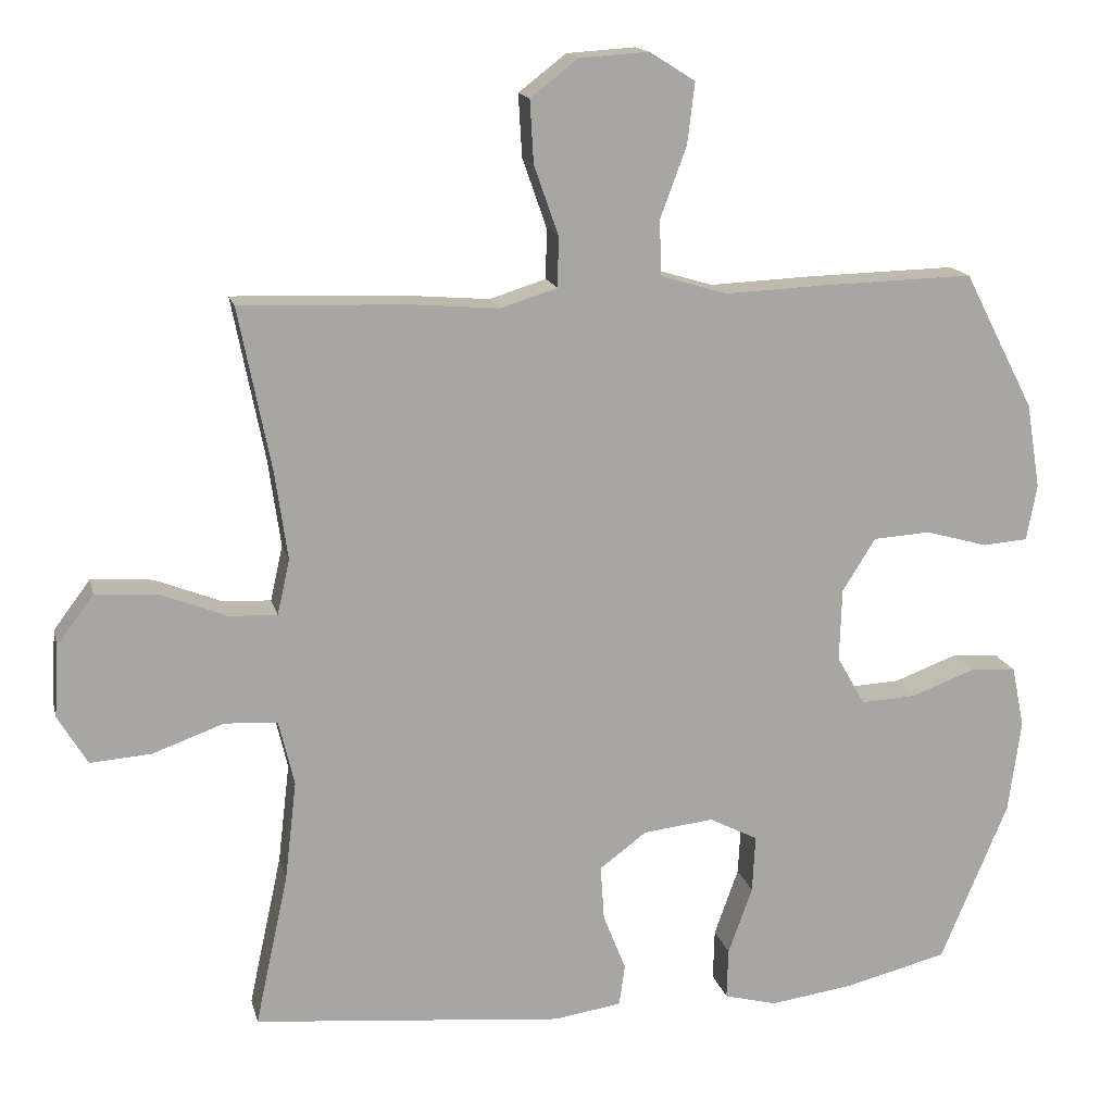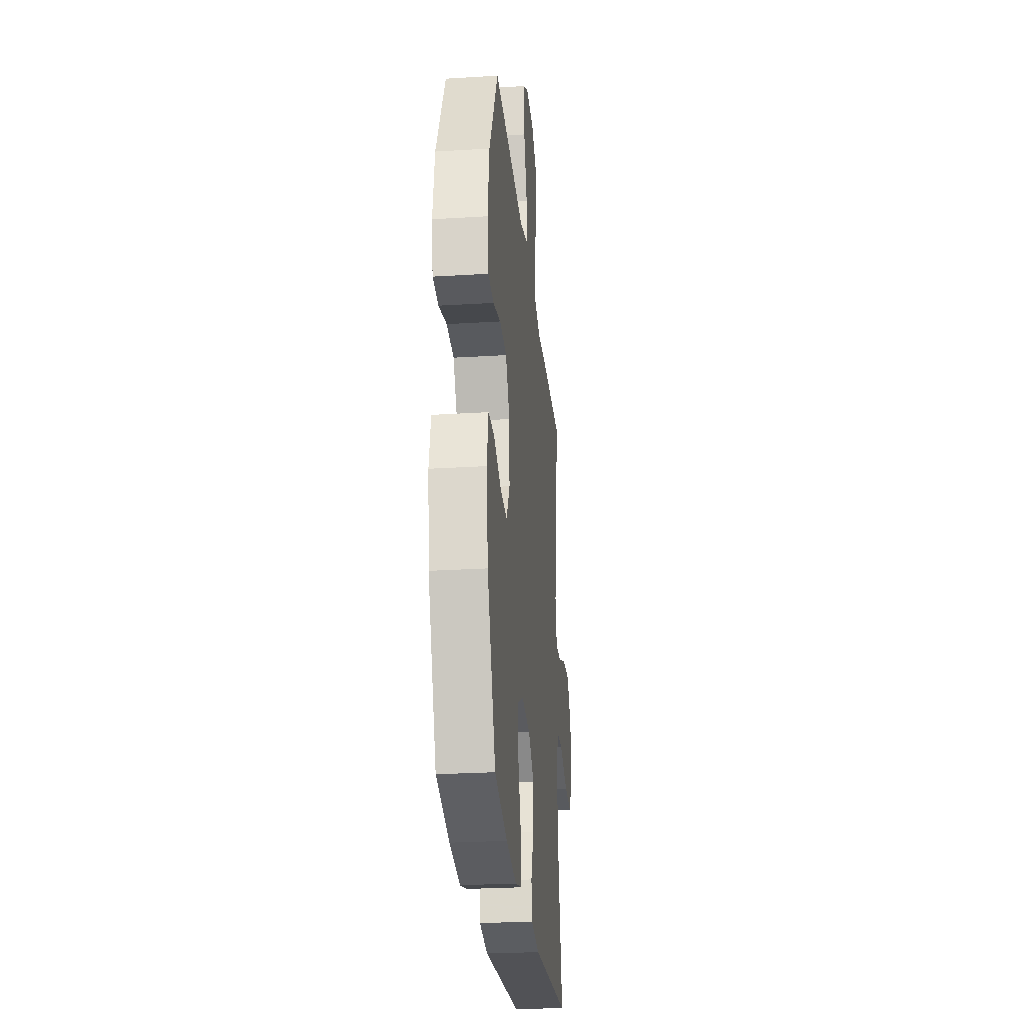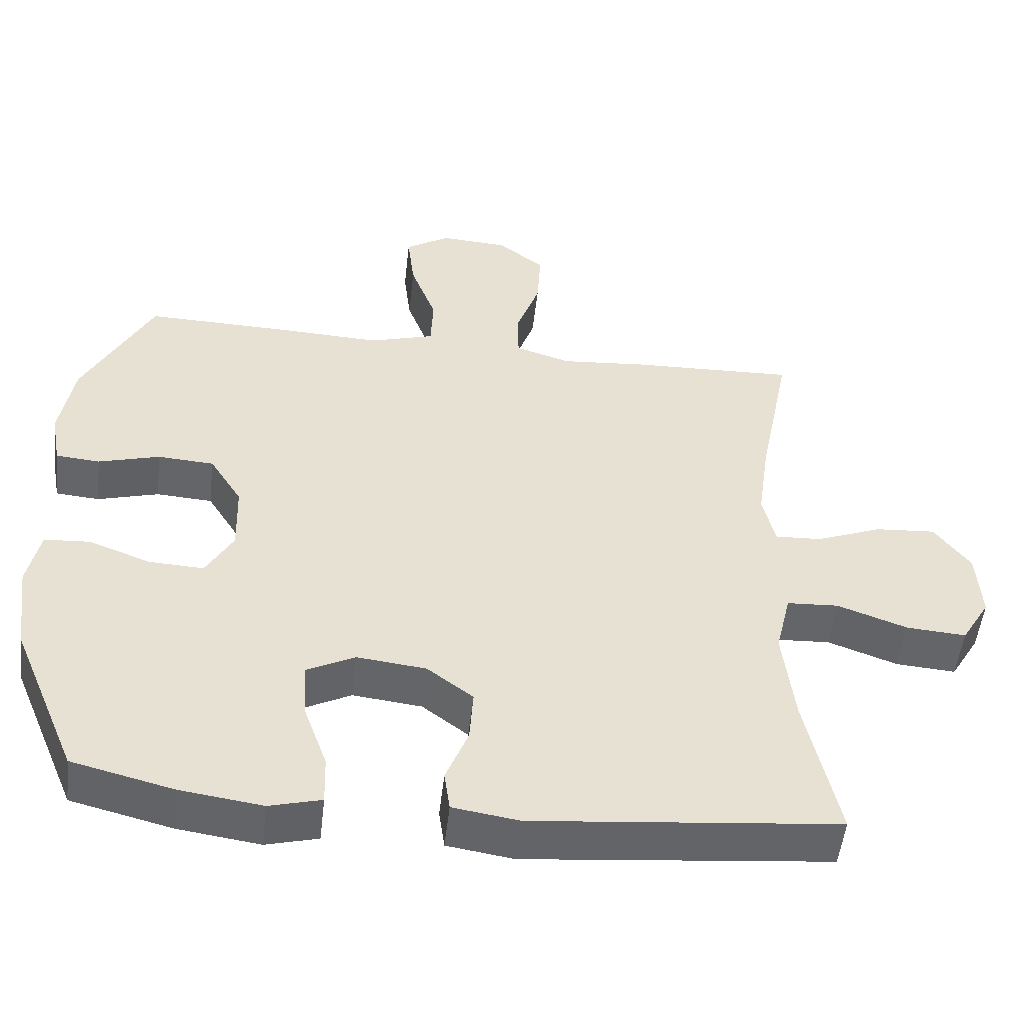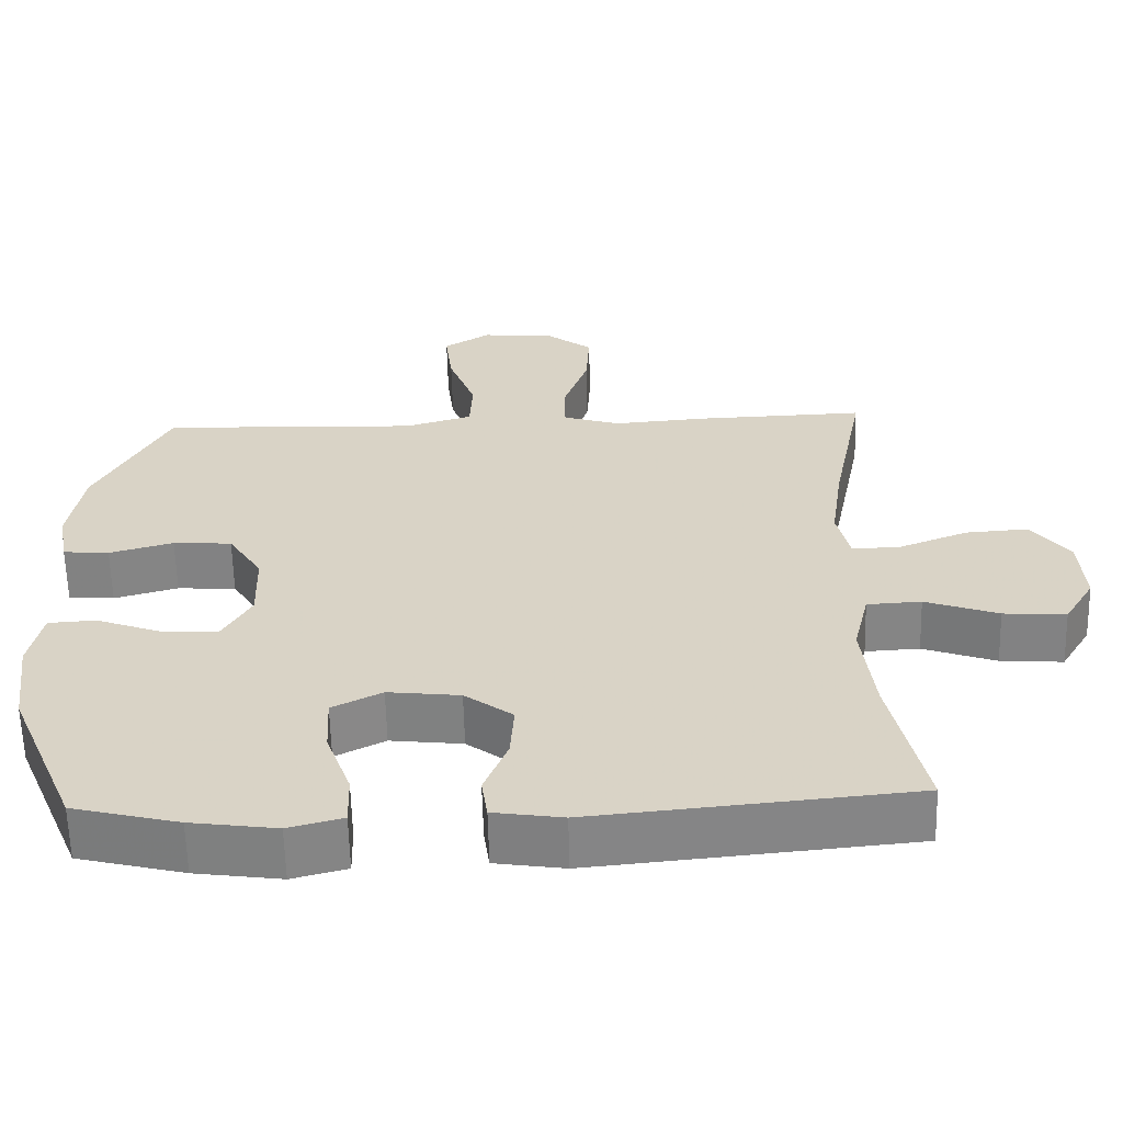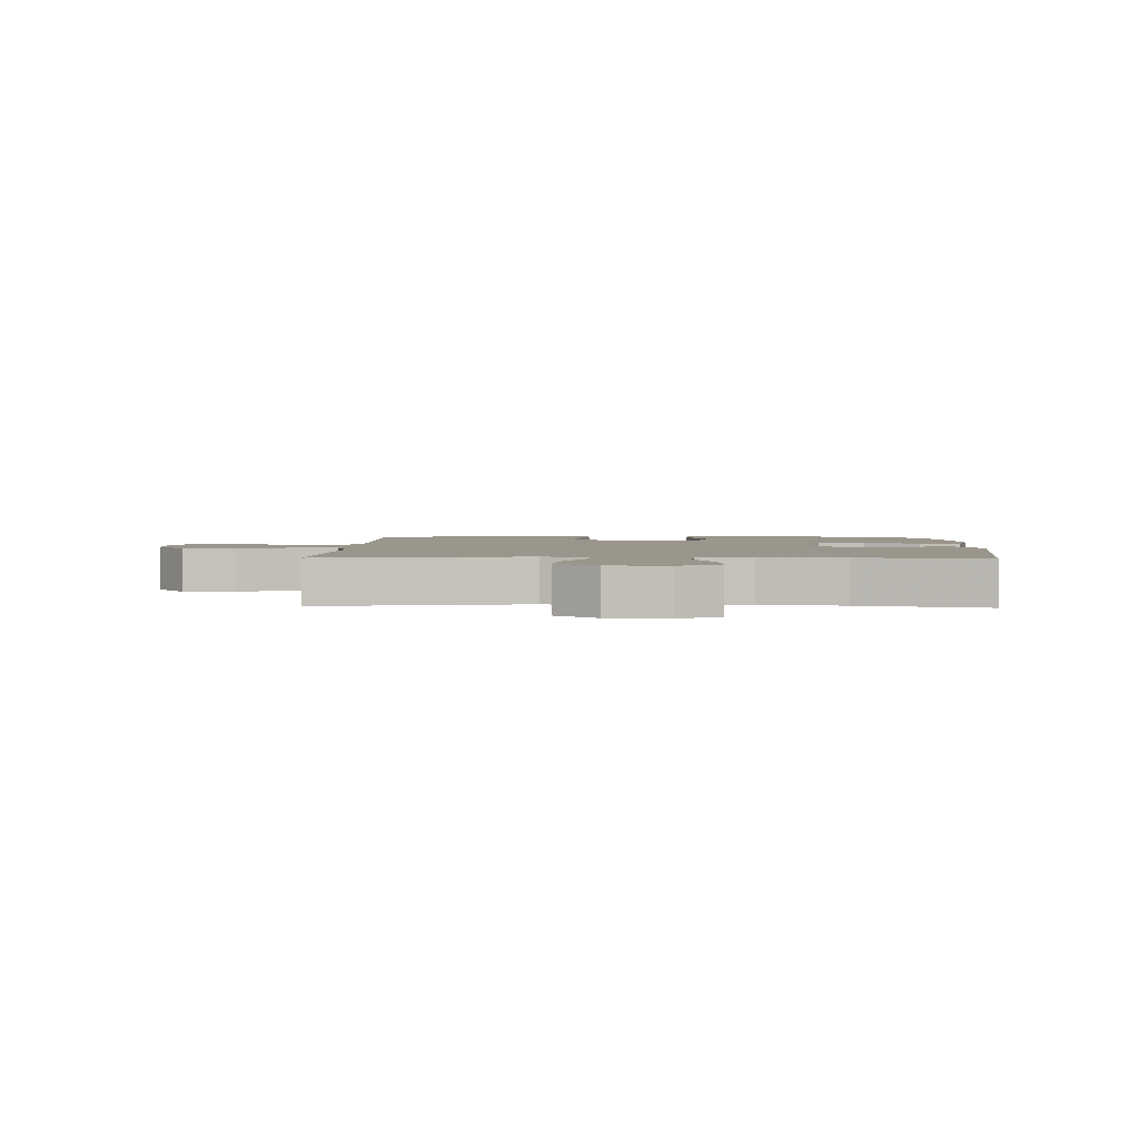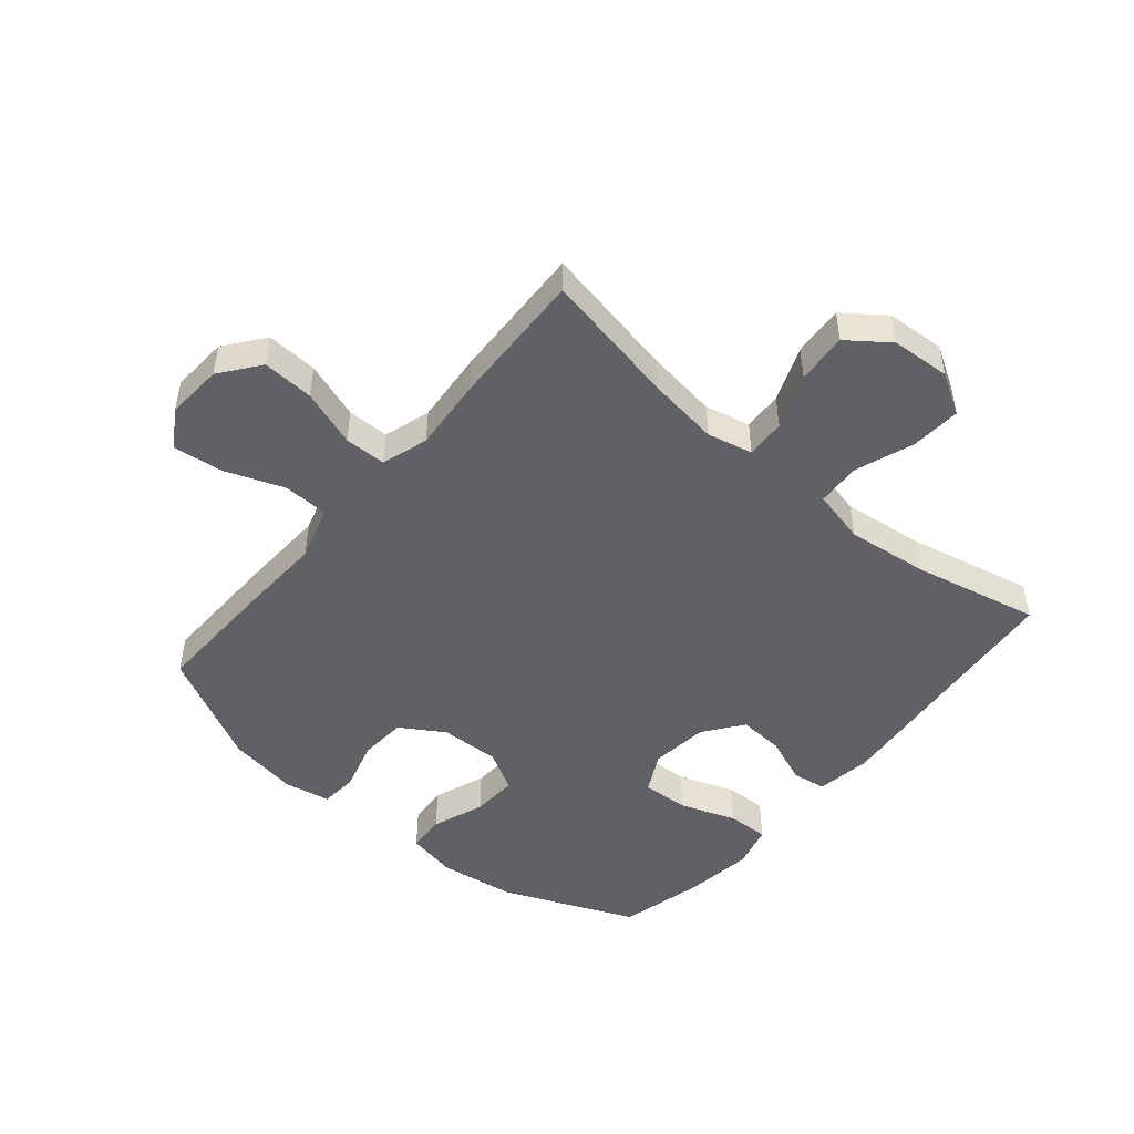
<metadata>
{"format":"obj","ext":"obj","renderer":"f3d","projection":"perspective","resolution":1024,"background":"white","views":[{"elev":15.6,"azim":166.9,"up":"+Z"},{"elev":-26.9,"azim":-84.5,"up":"+Z"},{"elev":-51.5,"azim":-6.5,"up":"+Z"},{"elev":-61.4,"azim":1.4,"up":"+Z"},{"elev":2.5,"azim":92.3,"up":"+Y"},{"elev":-48.5,"azim":50.0,"up":"+Y"}]}
</metadata>
<code>
v 0.5 0.07 -0.5
v 0.077 0.07 -0.541
v -0.015 0.07 -0.527
v -0.023 0.07 -0.471
v 0.008 0.07 -0.393
v 0.013 0.07 -0.318
v -0.051 0.07 -0.27
v -0.147 0.07 -0.259
v -0.213 0.07 -0.293
v -0.209 0.07 -0.371
v -0.176 0.07 -0.463
v -0.174 0.07 -0.532
v -0.246 0.07 -0.551
v -0.36 0.07 -0.535
v -0.5 0.07 -0.5
v -0.592 0.07 -0.28
v -0.609 0.07 -0.153
v -0.592 0.07 -0.07
v -0.529 0.07 -0.066
v -0.443 0.07 -0.098
v -0.367 0.07 -0.102
v -0.329 0.07 -0.035
v -0.332 0.07 0.064
v -0.377 0.07 0.136
v -0.455 0.07 0.141
v -0.54 0.07 0.117
v -0.601 0.07 0.122
v -0.615 0.07 0.198
v -0.596 0.07 0.314
v -0.5 0.07 0.5
v -0.294 0.07 0.495
v -0.156 0.07 0.489
v -0.066 0.07 0.516
v -0.063 0.07 0.591
v -0.099 0.07 0.688
v -0.109 0.07 0.771
v -0.047 0.07 0.81
v 0.047 0.07 0.804
v 0.112 0.07 0.754
v 0.107 0.07 0.669
v 0.074 0.07 0.575
v 0.075 0.07 0.506
v 0.152 0.07 0.482
v 0.272 0.07 0.492
v 0.5 0.07 0.5
v 0.456 0.07 0.278
v 0.439 0.07 0.158
v 0.456 0.07 0.083
v 0.521 0.07 0.086
v 0.612 0.07 0.122
v 0.696 0.07 0.128
v 0.746 0.07 0.061
v 0.752 0.07 -0.037
v 0.712 0.07 -0.104
v 0.629 0.07 -0.098
v 0.532 0.07 -0.063
v 0.46 0.07 -0.067
v 0.439 0.07 -0.156
v 0.455 0.07 -0.292
v 0.5 0 -0.5
v 0.077 0 -0.541
v -0.015 0 -0.527
v -0.023 0 -0.471
v 0.008 0 -0.393
v 0.013 0 -0.318
v -0.051 0 -0.27
v -0.147 0 -0.259
v -0.213 0 -0.293
v -0.209 0 -0.371
v -0.176 0 -0.463
v -0.174 0 -0.532
v -0.246 0 -0.551
v -0.36 0 -0.535
v -0.5 0 -0.5
v -0.592 0 -0.28
v -0.609 0 -0.153
v -0.592 0 -0.07
v -0.529 0 -0.066
v -0.443 0 -0.098
v -0.367 0 -0.102
v -0.329 0 -0.035
v -0.332 0 0.064
v -0.377 0 0.136
v -0.455 0 0.141
v -0.54 0 0.117
v -0.601 0 0.122
v -0.615 0 0.198
v -0.596 0 0.314
v -0.5 0 0.5
v -0.294 0 0.495
v -0.156 0 0.489
v -0.066 0 0.516
v -0.063 0 0.591
v -0.099 0 0.688
v -0.109 0 0.771
v -0.047 0 0.81
v 0.047 0 0.804
v 0.112 0 0.754
v 0.107 0 0.669
v 0.074 0 0.575
v 0.075 0 0.506
v 0.152 0 0.482
v 0.272 0 0.492
v 0.5 0 0.5
v 0.456 0 0.278
v 0.439 0 0.158
v 0.456 0 0.083
v 0.521 0 0.086
v 0.612 0 0.122
v 0.696 0 0.128
v 0.746 0 0.061
v 0.752 0 -0.037
v 0.712 0 -0.104
v 0.629 0 -0.098
v 0.532 0 -0.063
v 0.46 0 -0.067
v 0.439 0 -0.156
v 0.455 0 -0.292
f 54 55 56
f 53 54 56
f 52 53 56
f 51 52 56
f 50 51 56
f 49 50 56
f 48 49 56 57
f 47 48 57 58
f 43 44 45 46
f 42 43 46 47
f 39 40 41
f 38 39 41
f 37 38 41
f 36 37 41
f 35 36 41
f 34 35 41
f 33 34 41 42
f 42 47 58
f 33 42 58
f 32 33 58
f 30 31 32
f 29 30 32
f 28 29 32
f 27 28 32
f 26 27 32
f 25 26 32
f 18 19 20
f 17 18 20
f 16 17 20
f 15 16 20
f 14 15 20
f 13 14 20
f 12 13 20
f 11 12 20
f 10 11 20
f 9 10 20 21
f 8 9 21 22
f 3 4 5
f 2 3 5
f 1 2 5
f 59 1 5
f 59 5 6
f 58 59 6 7
f 8 22 23
f 7 8 23
f 58 7 23
f 32 58 23
f 24 25 32
f 23 24 32
f 115 114 113
f 115 113 112
f 115 112 111
f 115 111 110
f 115 110 109
f 115 109 108
f 116 115 108 107
f 117 116 107 106
f 105 104 103 102
f 106 105 102 101
f 100 99 98
f 100 98 97
f 100 97 96
f 100 96 95
f 100 95 94
f 100 94 93
f 101 100 93 92
f 117 106 101
f 117 101 92
f 117 92 91
f 91 90 89
f 91 89 88
f 91 88 87
f 91 87 86
f 91 86 85
f 91 85 84
f 79 78 77
f 79 77 76
f 79 76 75
f 79 75 74
f 79 74 73
f 79 73 72
f 79 72 71
f 79 71 70
f 79 70 69
f 80 79 69 68
f 81 80 68 67
f 64 63 62
f 64 62 61
f 64 61 60
f 64 60 118
f 65 64 118
f 66 65 118 117
f 82 81 67
f 82 67 66
f 82 66 117
f 82 117 91
f 91 84 83
f 91 83 82
f 1 60 61 2
f 2 61 62 3
f 3 62 63 4
f 4 63 64 5
f 5 64 65 6
f 6 65 66 7
f 7 66 67 8
f 8 67 68 9
f 9 68 69 10
f 10 69 70 11
f 11 70 71 12
f 12 71 72 13
f 13 72 73 14
f 14 73 74 15
f 15 74 75 16
f 16 75 76 17
f 17 76 77 18
f 18 77 78 19
f 19 78 79 20
f 20 79 80 21
f 21 80 81 22
f 22 81 82 23
f 23 82 83 24
f 24 83 84 25
f 25 84 85 26
f 26 85 86 27
f 27 86 87 28
f 28 87 88 29
f 29 88 89 30
f 30 89 90 31
f 31 90 91 32
f 32 91 92 33
f 33 92 93 34
f 34 93 94 35
f 35 94 95 36
f 36 95 96 37
f 37 96 97 38
f 38 97 98 39
f 39 98 99 40
f 40 99 100 41
f 41 100 101 42
f 42 101 102 43
f 43 102 103 44
f 44 103 104 45
f 45 104 105 46
f 46 105 106 47
f 47 106 107 48
f 48 107 108 49
f 49 108 109 50
f 50 109 110 51
f 51 110 111 52
f 52 111 112 53
f 53 112 113 54
f 54 113 114 55
f 55 114 115 56
f 56 115 116 57
f 57 116 117 58
f 58 117 118 59
f 59 118 60 1

</code>
